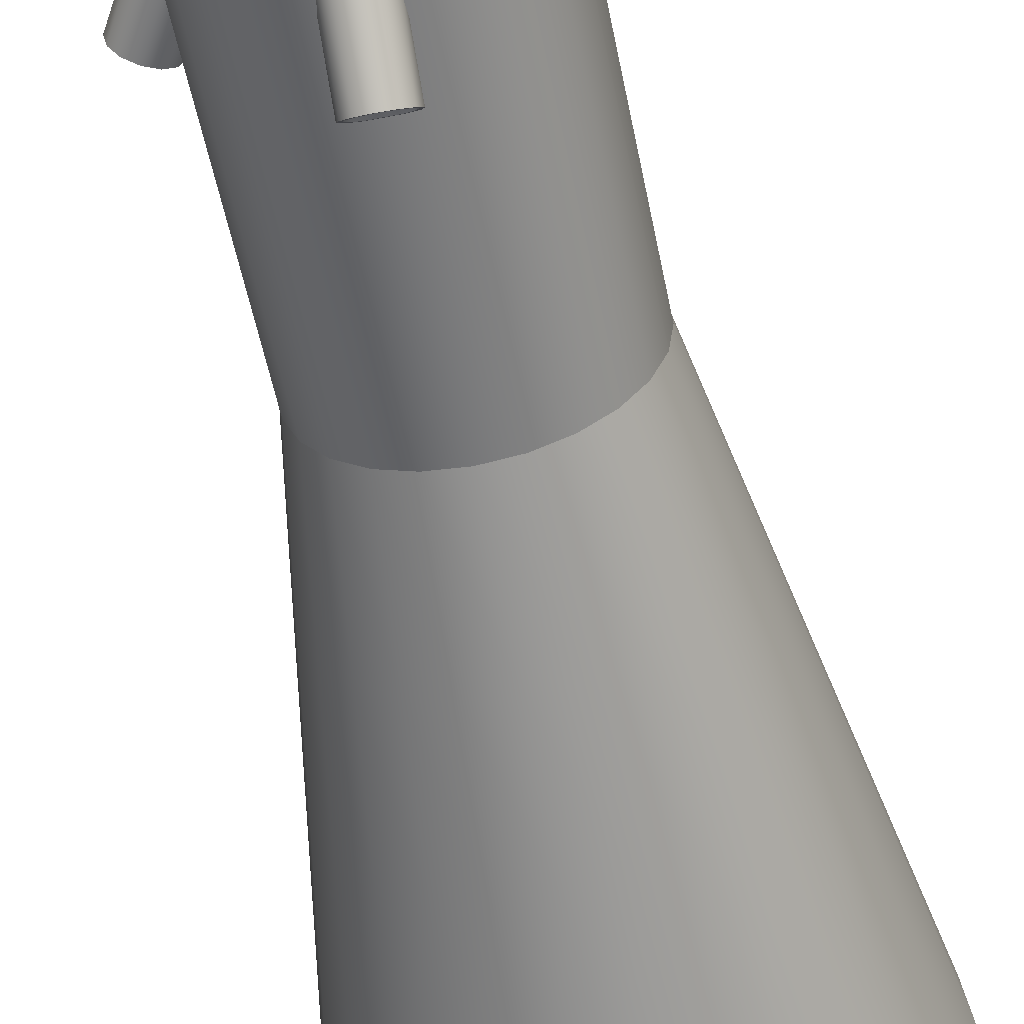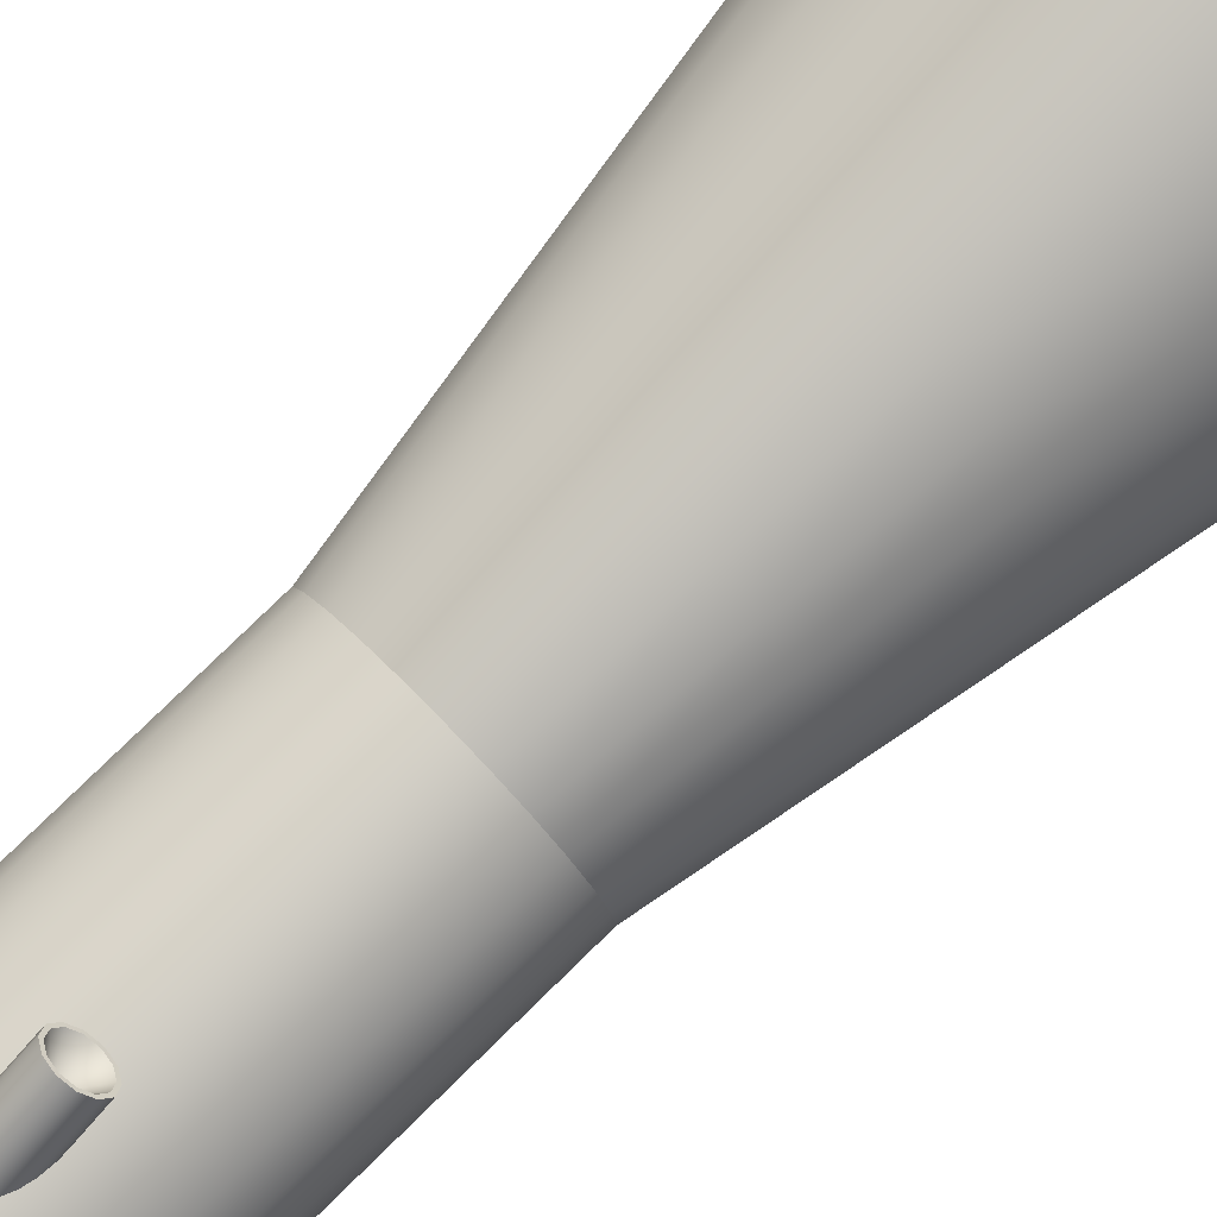
<metadata>
{"format":"obj","ext":"obj","renderer":"f3d","projection":"perspective","resolution":1024,"background":"white","views":[{"elev":-57.0,"azim":-168.5,"up":"+Z"},{"elev":79.7,"azim":-134.2,"up":"+Z"}]}
</metadata>
<code>
o Alnair_Engine_1
v 0.25 0.2375 -2.786e-18
v 0.2415 0.2375 0.0647
v 0.2165 0.2375 0.125
v 0.1768 0.2375 0.1768
v 0.125 0.2375 0.2165
v 0.0647 0.2375 0.2415
v -2.972e-07 0.2375 0.25
v -0.06471 0.2375 0.2415
v -0.125 0.2375 0.2165
v -0.1768 0.2375 0.1768
v -0.2165 0.2375 0.125
v -0.2415 0.2375 0.0647
v -0.25 0.2375 2.783e-17
v -0.2415 0.2375 -0.0647
v -0.2165 0.2375 -0.125
v -0.1768 0.2375 -0.1768
v -0.125 0.2375 -0.2165
v -0.06471 0.2375 -0.2415
v -2.972e-07 0.2375 -0.25
v 0.0647 0.2375 -0.2415
v 0.125 0.2375 -0.2165
v 0.1768 0.2375 -0.1768
v 0.2165 0.2375 -0.125
v 0.2415 0.2375 -0.0647
v 0.4687 -0.975 -1.782e-17
v 0.4528 -0.975 0.1213
v 0.4059 -0.975 0.2344
v 0.3315 -0.975 0.3315
v 0.2344 -0.975 0.4059
v 0.1213 -0.975 0.4528
v -2.972e-07 -0.975 0.4688
v -0.1213 -0.975 0.4528
v -0.2344 -0.975 0.4059
v -0.3315 -0.975 0.3315
v -0.4059 -0.975 0.2344
v -0.4528 -0.975 0.1213
v -0.4688 -0.975 3.959e-17
v -0.4528 -0.975 -0.1213
v -0.4059 -0.975 -0.2344
v -0.3315 -0.975 -0.3315
v -0.2344 -0.975 -0.4059
v -0.1213 -0.975 -0.4528
v -2.972e-07 -0.975 -0.4688
v 0.1213 -0.975 -0.4528
v 0.2344 -0.975 -0.4059
v 0.3315 -0.975 -0.3315
v 0.4059 -0.975 -0.2344
v 0.4528 -0.975 -0.1213
v 0.2415 0.975 0.0647
v 0.25 0.975 -1.744e-16
v 0.2415 0.975 -0.0647
v 0.2165 0.975 -0.125
v 0.1768 0.975 -0.1768
v 0.125 0.975 -0.2165
v 0.0647 0.975 -0.2415
v -2.972e-07 0.975 -0.25
v -0.06471 0.975 -0.2415
v -0.125 0.975 -0.2165
v -0.1768 0.975 -0.1768
v -0.2165 0.975 -0.125
v -0.2415 0.975 -0.0647
v -0.25 0.975 -1.438e-16
v -0.2415 0.975 0.0647
v -0.2165 0.975 0.125
v -0.1768 0.975 0.1768
v -0.125 0.975 0.2165
v -0.06471 0.975 0.2415
v -2.972e-07 0.975 0.25
v 0.0647 0.975 0.2415
v 0.125 0.975 0.2165
v 0.1768 0.975 0.1768
v 0.2165 0.975 0.125
v 0.4062 -0.975 -1.392e-17
v 0.3924 -0.975 0.1051
v 0.3518 -0.975 0.2031
v 0.2873 -0.975 0.2873
v 0.2031 -0.975 0.3518
v 0.1051 -0.975 0.3924
v -2.972e-07 -0.975 0.4062
v -0.1051 -0.975 0.3924
v -0.2031 -0.975 0.3518
v -0.2873 -0.975 0.2873
v -0.3518 -0.975 0.2031
v -0.3924 -0.975 0.1051
v -0.4063 -0.975 3.583e-17
v -0.3924 -0.975 -0.1051
v -0.3518 -0.975 -0.2031
v -0.2873 -0.975 -0.2873
v -0.2031 -0.975 -0.3518
v -0.1051 -0.975 -0.3924
v -2.972e-07 -0.975 -0.4062
v 0.1051 -0.975 -0.3924
v 0.2031 -0.975 -0.3518
v 0.2873 -0.975 -0.2873
v 0.3518 -0.975 -0.2031
v 0.3924 -0.975 -0.1051
v 0.375 -0.9281 -7.514e-18
v 0.3622 -0.9281 0.09706
v 0.3248 -0.9281 0.1875
v 0.2652 -0.9281 0.2652
v 0.1875 -0.9281 0.3248
v 0.09706 -0.9281 0.3622
v -2.972e-07 -0.9281 0.375
v -0.09706 -0.9281 0.3622
v -0.1875 -0.9281 0.3248
v -0.2652 -0.9281 0.2652
v -0.3248 -0.9281 0.1875
v -0.3622 -0.9281 0.09706
v -0.375 -0.9281 3.841e-17
v -0.3622 -0.9281 -0.09706
v -0.3248 -0.9281 -0.1875
v -0.2652 -0.9281 -0.2652
v -0.1875 -0.9281 -0.3248
v -0.09706 -0.9281 -0.3622
v -2.972e-07 -0.9281 -0.375
v 0.09706 -0.9281 -0.3622
v 0.1875 -0.9281 -0.3248
v 0.2652 -0.9281 -0.2652
v 0.3248 -0.9281 -0.1875
v 0.3622 -0.9281 -0.09706
v 0.3471 -0.3688 -0.09301
v 0.3112 -0.3688 -0.1797
v 0.2541 -0.3688 -0.2541
v 0.1797 -0.3688 -0.3112
v 0.09301 -0.3688 -0.3471
v -2.972e-07 -0.3688 -0.3594
v -0.09301 -0.3688 -0.3471
v -0.1797 -0.3688 -0.3112
v -0.2541 -0.3688 -0.2541
v -0.3112 -0.3688 -0.1797
v -0.3471 -0.3688 -0.09301
v -0.3594 -0.3688 3.371e-17
v -0.3471 -0.3688 0.09301
v -0.3112 -0.3688 0.1797
v -0.2541 -0.3688 0.2541
v -0.1797 -0.3688 0.3112
v -0.09301 -0.3688 0.3471
v -2.972e-07 -0.3688 0.3594
v 0.09301 -0.3688 0.3471
v 0.1797 -0.3688 0.3112
v 0.2541 -0.3688 0.2541
v 0.3112 -0.3688 0.1797
v 0.3471 -0.3688 0.09301
v 0.3594 -0.3688 -1.03e-17
v 0.2943 -0.06563 -0.07886
v 0.2639 -0.06563 -0.1523
v 0.2154 -0.06563 -0.2154
v 0.1523 -0.06563 -0.2639
v 0.07886 -0.06563 -0.2943
v -2.972e-07 -0.06563 -0.3047
v -0.07886 -0.06563 -0.2943
v -0.1523 -0.06563 -0.2639
v -0.2154 -0.06563 -0.2154
v -0.2639 -0.06563 -0.1523
v -0.2943 -0.06563 -0.07886
v -0.3047 -0.06563 3.077e-17
v -0.2943 -0.06563 0.07886
v -0.2639 -0.06563 0.1523
v -0.2154 -0.06563 0.2154
v -0.1523 -0.06563 0.2639
v -0.07886 -0.06563 0.2943
v -2.972e-07 -0.06563 0.3047
v 0.07886 -0.06563 0.2943
v 0.1523 -0.06563 0.2639
v 0.2154 -0.06563 0.2154
v 0.2639 -0.06563 0.1523
v 0.2943 -0.06563 0.07886
v 0.3047 -0.06563 -6.544e-18
v 0.2294 0.9875 0.06147
v 0.2375 0.9875 -1.87e-16
v 0.2294 0.9875 -0.06147
v 0.2057 0.9875 -0.1187
v 0.1679 0.9875 -0.1679
v 0.1187 0.9875 -0.2057
v 0.06147 0.9875 -0.2294
v -2.972e-07 0.9875 -0.2375
v -0.06147 0.9875 -0.2294
v -0.1188 0.9875 -0.2057
v -0.1679 0.9875 -0.1679
v -0.2057 0.9875 -0.1187
v -0.2294 0.9875 -0.06147
v -0.2375 0.9875 -1.579e-16
v -0.2294 0.9875 0.06147
v -0.2057 0.9875 0.1187
v -0.1679 0.9875 0.1679
v -0.1188 0.9875 0.2057
v -0.06147 0.9875 0.2294
v -2.972e-07 0.9875 0.2375
v 0.06147 0.9875 0.2294
v 0.1187 0.9875 0.2057
v 0.1679 0.9875 0.1679
v 0.2057 0.9875 0.1187
v 0.4141 -0.6719 -1.406e-17
v 0.4 -0.6719 0.1072
v 0.3586 -0.6719 0.207
v 0.2928 -0.6719 0.2928
v 0.207 -0.6719 0.3586
v 0.1072 -0.6719 0.4
v -2.972e-07 -0.6719 0.4141
v -0.1072 -0.6719 0.4
v -0.207 -0.6719 0.3586
v -0.2928 -0.6719 0.2928
v -0.3586 -0.6719 0.207
v -0.4 -0.6719 0.1072
v -0.4141 -0.6719 3.665e-17
v -0.4 -0.6719 -0.1072
v -0.3586 -0.6719 -0.207
v -0.2928 -0.6719 -0.2928
v -0.207 -0.6719 -0.3586
v -0.1072 -0.6719 -0.4
v -2.972e-07 -0.6719 -0.4141
v 0.1072 -0.6719 -0.4
v 0.207 -0.6719 -0.3586
v 0.2928 -0.6719 -0.2928
v 0.3586 -0.6719 -0.207
v 0.4 -0.6719 -0.1072
v -2.972e-07 0.705 0.249
v 0.025 0.7083 0.2558
v 0.0433 0.7175 0.2717
v 0.05 0.73 0.2933
v 0.0433 0.7425 0.315
v 0.025 0.7517 0.3308
v -2.972e-07 0.755 0.3366
v -0.025 0.7517 0.3308
v -0.0433 0.7425 0.315
v -0.05 0.73 0.2933
v -0.0433 0.7175 0.2717
v -0.025 0.7083 0.2558
v -0.01294 0.7114 0.2473
v -0.025 0.7241 0.2457
v -0.03536 0.7424 0.2443
v -0.0433 0.7649 0.2433
v -0.0483 0.7901 0.2426
v -0.05 0.8164 0.2424
v -0.0483 0.8419 0.2426
v -0.0433 0.8649 0.2433
v -0.03536 0.8838 0.2443
v -0.025 0.8973 0.2457
v -0.01294 0.9045 0.2473
v -2.972e-07 0.905 0.249
v 0.01294 0.9045 0.2473
v 0.025 0.8973 0.2457
v 0.03536 0.8838 0.2443
v 0.0433 0.8649 0.2433
v 0.0483 0.8419 0.2426
v 0.05 0.8164 0.2424
v 0.0483 0.7901 0.2426
v 0.0433 0.7649 0.2433
v 0.03536 0.7424 0.2443
v 0.025 0.7241 0.2457
v 0.01294 0.7114 0.2473
v -0.02169 0.7111 0.2606
v -2.972e-07 0.7083 0.2547
v 0.02169 0.7111 0.2606
v 0.0377 0.7191 0.2745
v 0.04353 0.73 0.2933
v 0.0377 0.7409 0.3121
v 0.02176 0.7489 0.3259
v -2.972e-07 0.7518 0.331
v -0.02177 0.7489 0.3259
v -0.0377 0.7409 0.3121
v -0.04353 0.73 0.2933
v -0.0377 0.7191 0.2745
v -2.972e-07 0.7733 0.2683
v -2.972e-07 0.705 -0.249
v -0.025 0.7083 -0.2558
v -0.0433 0.7175 -0.2717
v -0.05 0.73 -0.2933
v -0.0433 0.7425 -0.315
v -0.025 0.7517 -0.3308
v -2.972e-07 0.755 -0.3366
v 0.025 0.7517 -0.3308
v 0.0433 0.7425 -0.315
v 0.05 0.73 -0.2933
v 0.0433 0.7175 -0.2717
v 0.025 0.7083 -0.2558
v 0.01294 0.7114 -0.2473
v 0.025 0.7241 -0.2457
v 0.03536 0.7424 -0.2443
v 0.0433 0.7649 -0.2433
v 0.0483 0.7901 -0.2426
v 0.05 0.8164 -0.2424
v 0.0483 0.8419 -0.2426
v 0.0433 0.8649 -0.2433
v 0.03536 0.8838 -0.2443
v 0.025 0.8973 -0.2457
v 0.01294 0.9045 -0.2473
v -2.972e-07 0.905 -0.249
v -0.01294 0.9045 -0.2473
v -0.025 0.8973 -0.2457
v -0.03536 0.8838 -0.2443
v -0.0433 0.8649 -0.2433
v -0.0483 0.8419 -0.2426
v -0.05 0.8164 -0.2424
v -0.0483 0.7901 -0.2426
v -0.0433 0.7649 -0.2433
v -0.03536 0.7424 -0.2443
v -0.025 0.7241 -0.2457
v -0.01294 0.7114 -0.2473
v 0.02169 0.7111 -0.2606
v -2.972e-07 0.7083 -0.2547
v -0.02169 0.7111 -0.2606
v -0.0377 0.7191 -0.2745
v -0.04353 0.73 -0.2933
v -0.0377 0.7409 -0.3121
v -0.02177 0.7489 -0.3259
v -2.972e-07 0.7518 -0.331
v 0.02176 0.7489 -0.3259
v 0.0377 0.7409 -0.3121
v 0.04353 0.73 -0.2933
v 0.0377 0.7191 -0.2745
v -2.972e-07 0.7733 -0.2683
v -0.249 0.705 -1.648e-17
v -0.2558 0.7083 0.025
v -0.2717 0.7175 0.0433
v -0.2933 0.73 0.05
v -0.315 0.7425 0.0433
v -0.3308 0.7517 0.025
v -0.3366 0.755 -1.036e-17
v -0.3308 0.7517 -0.025
v -0.315 0.7425 -0.0433
v -0.2933 0.73 -0.05
v -0.2717 0.7175 -0.0433
v -0.2558 0.7083 -0.025
v -0.2473 0.7114 -0.01294
v -0.2457 0.7241 -0.025
v -0.2443 0.7424 -0.03536
v -0.2433 0.7649 -0.0433
v -0.2426 0.7901 -0.0483
v -0.2424 0.8164 -0.05
v -0.2426 0.8419 -0.0483
v -0.2433 0.8649 -0.0433
v -0.2443 0.8838 -0.03536
v -0.2457 0.8973 -0.025
v -0.2473 0.9045 -0.01294
v -0.249 0.905 6.704e-17
v -0.2473 0.9045 0.01294
v -0.2457 0.8973 0.025
v -0.2443 0.8838 0.03536
v -0.2433 0.8649 0.0433
v -0.2426 0.8419 0.0483
v -0.2424 0.8164 0.05
v -0.2426 0.7901 0.0483
v -0.2433 0.7649 0.0433
v -0.2443 0.7424 0.03536
v -0.2457 0.7241 0.025
v -0.2473 0.7114 0.01294
v -0.2606 0.7111 -0.02169
v -0.2547 0.7083 -1.724e-17
v -0.2606 0.7111 0.02169
v -0.2745 0.7191 0.0377
v -0.2933 0.73 0.04353
v -0.3121 0.7409 0.0377
v -0.3259 0.7489 0.02176
v -0.331 0.7518 -9.799e-18
v -0.3259 0.7489 -0.02176
v -0.3121 0.7409 -0.0377
v -0.2933 0.73 -0.04353
v -0.2745 0.7191 -0.0377
v -0.2683 0.7733 7.385e-17
v 0.249 0.705 -3.855e-16
v 0.2558 0.7083 -0.025
v 0.2717 0.7175 -0.0433
v 0.2933 0.73 -0.05
v 0.315 0.7425 -0.0433
v 0.3308 0.7517 -0.025
v 0.3366 0.755 -3.657e-16
v 0.3308 0.7517 0.025
v 0.315 0.7425 0.0433
v 0.2933 0.73 0.05
v 0.2717 0.7175 0.0433
v 0.2558 0.7083 0.025
v 0.2473 0.7114 0.01294
v 0.2457 0.7241 0.025
v 0.2443 0.7424 0.03536
v 0.2433 0.7649 0.0433
v 0.2426 0.7901 0.0483
v 0.2424 0.8164 0.05
v 0.2426 0.8419 0.0483
v 0.2433 0.8649 0.0433
v 0.2443 0.8838 0.03536
v 0.2457 0.8973 0.025
v 0.2473 0.9045 0.01294
v 0.249 0.905 -4.082e-16
v 0.2473 0.9045 -0.01294
v 0.2457 0.8973 -0.025
v 0.2443 0.8838 -0.03536
v 0.2433 0.8649 -0.0433
v 0.2426 0.8419 -0.0483
v 0.2424 0.8164 -0.05
v 0.2426 0.7901 -0.0483
v 0.2433 0.7649 -0.0433
v 0.2443 0.7424 -0.03536
v 0.2457 0.7241 -0.025
v 0.2473 0.7114 -0.01294
v 0.2606 0.7111 0.02169
v 0.2547 0.7083 -3.83e-16
v 0.2606 0.7111 -0.02169
v 0.2745 0.7191 -0.0377
v 0.2933 0.73 -0.04353
v 0.3121 0.7409 -0.0377
v 0.3259 0.7489 -0.02176
v 0.331 0.7518 -3.679e-16
v 0.3259 0.7489 0.02176
v 0.3121 0.7409 0.0377
v 0.2933 0.73 0.04353
v 0.2745 0.7191 0.0377
v 0.2683 0.7733 -4.527e-16
g Alnair_Engine_1_Alnair_Engine_1_auv
f 1 50 49 2
f 2 49 72 3
f 3 72 71 4
f 4 71 70 5
f 5 70 69 6
f 6 69 68 7
f 7 68 67 8
f 8 67 66 9
f 9 66 65 10
f 10 65 64 11
f 11 64 63 12
f 12 63 62 13
f 13 62 61 14
f 14 61 60 15
f 15 60 59 16
f 16 59 58 17
f 17 58 57 18
f 18 57 56 19
f 19 56 55 20
f 20 55 54 21
f 21 54 53 22
f 22 53 52 23
f 23 52 51 24
f 24 51 50 1
f 25 73 96 48
f 27 75 74 26
f 29 77 76 28
f 31 79 78 30
f 34 82 81 33
f 36 84 83 35
f 38 86 85 37
f 41 89 88 40
f 43 91 90 42
f 45 93 92 44
f 47 95 94 46
f 98 99 100 101 102 103 104 105 106 107 108 109 110 111 112 113 114 115 116 117 118 119 120 97
f 170 171 172 173 174 175 176 177 178 179 180 181 182 183 184 185 186 187 188 189 190 191 192 169
f 217 228 229
f 218 249 219
f 218 251 250
f 219 247 220
f 219 249 248
f 220 245 221
f 220 247 246
f 221 243 222
f 221 245 244
f 222 241 223
f 222 243 242
f 223 239 224
f 223 241 240
f 224 237 225
f 224 239 238
f 225 235 226
f 225 237 236
f 226 233 227
f 226 235 234
f 227 231 228
f 227 233 232
f 228 231 230
f 230 229 228
f 232 231 227
f 234 233 226
f 236 235 225
f 238 237 224
f 240 239 223
f 242 241 222
f 244 243 221
f 246 245 220
f 248 247 219
f 250 249 218
f 251 218 217
f 252 264 263
f 253 264 252
f 254 264 253
f 255 264 254
f 256 264 255
f 257 264 256
f 258 264 257
f 259 264 258
f 260 264 259
f 261 264 260
f 262 264 261
f 263 264 262
f 265 301 300 276
f 266 302 301 265
f 267 303 302 266
f 268 304 303 267
f 269 305 304 268
f 270 306 305 269
f 271 307 306 270
f 272 308 307 271
f 273 309 308 272
f 274 310 309 273
f 275 311 310 274
f 276 300 311 275
f 313 349 348 324
f 314 350 349 313
f 315 351 350 314
f 316 352 351 315
f 317 353 352 316
f 318 354 353 317
f 319 355 354 318
f 320 356 355 319
f 321 357 356 320
f 322 358 357 321
f 323 359 358 322
f 324 348 359 323
f 361 372 373
f 362 393 363
f 362 395 394
f 363 391 364
f 363 393 392
f 364 389 365
f 364 391 390
f 365 387 366
f 365 389 388
f 366 385 367
f 366 387 386
f 367 383 368
f 367 385 384
f 368 381 369
f 368 383 382
f 369 379 370
f 369 381 380
f 370 377 371
f 370 379 378
f 371 375 372
f 371 377 376
f 372 375 374
f 374 373 372
f 376 375 371
f 378 377 370
f 380 379 369
f 382 381 368
f 384 383 367
f 386 385 366
f 388 387 365
f 390 389 364
f 392 391 363
f 394 393 362
f 395 362 361
f 396 408 407
f 397 408 396
f 398 408 397
f 399 408 398
f 400 408 399
f 401 408 400
f 402 408 401
f 403 408 402
f 404 408 403
f 405 408 404
f 406 408 405
f 407 408 406
f 26 74 73 25
f 28 76 75 27
f 30 78 77 29
f 33 81 80 32
f 35 83 82 34
f 37 85 84 36
f 39 87 86 38
f 42 90 89 41
f 44 92 91 43
f 46 94 93 45
f 48 96 95 47
f 49 169 192 72
f 50 170 169 49
f 51 171 170 50
f 52 172 171 51
f 53 173 172 52
f 54 174 173 53
f 55 175 174 54
f 56 176 175 55
f 57 177 176 56
f 58 178 177 57
f 59 179 178 58
f 60 180 179 59
f 61 181 180 60
f 62 182 181 61
f 63 183 182 62
f 64 184 183 63
f 65 185 184 64
f 66 186 185 65
f 67 187 186 66
f 68 188 187 67
f 69 189 188 68
f 70 190 189 69
f 71 191 190 70
f 72 192 191 71
f 217 253 252 228
f 218 254 253 217
f 219 255 254 218
f 220 256 255 219
f 221 257 256 220
f 222 258 257 221
f 223 259 258 222
f 224 260 259 223
f 225 261 260 224
f 226 262 261 225
f 227 263 262 226
f 228 252 263 227
f 265 276 277
f 266 297 267
f 266 299 298
f 267 295 268
f 267 297 296
f 268 293 269
f 268 295 294
f 269 291 270
f 269 293 292
f 270 289 271
f 270 291 290
f 271 287 272
f 271 289 288
f 272 285 273
f 272 287 286
f 273 283 274
f 273 285 284
f 274 281 275
f 274 283 282
f 275 279 276
f 275 281 280
f 276 279 278
f 278 277 276
f 280 279 275
f 282 281 274
f 284 283 273
f 286 285 272
f 288 287 271
f 290 289 270
f 292 291 269
f 294 293 268
f 296 295 267
f 298 297 266
f 299 266 265
f 300 312 311
f 301 312 300
f 302 312 301
f 303 312 302
f 304 312 303
f 305 312 304
f 306 312 305
f 307 312 306
f 308 312 307
f 309 312 308
f 310 312 309
f 311 312 310
f 313 324 325
f 314 345 315
f 314 347 346
f 315 343 316
f 315 345 344
f 316 341 317
f 316 343 342
f 317 339 318
f 317 341 340
f 318 337 319
f 318 339 338
f 319 335 320
f 319 337 336
f 320 333 321
f 320 335 334
f 321 331 322
f 321 333 332
f 322 329 323
f 322 331 330
f 323 327 324
f 323 329 328
f 324 327 326
f 326 325 324
f 328 327 323
f 330 329 322
f 332 331 321
f 334 333 320
f 336 335 319
f 338 337 318
f 340 339 317
f 342 341 316
f 344 343 315
f 346 345 314
f 347 314 313
f 348 360 359
f 349 360 348
f 350 360 349
f 351 360 350
f 352 360 351
f 353 360 352
f 354 360 353
f 355 360 354
f 356 360 355
f 357 360 356
f 358 360 357
f 359 360 358
f 361 397 396 372
f 362 398 397 361
f 363 399 398 362
f 364 400 399 363
f 365 401 400 364
f 366 402 401 365
f 367 403 402 366
f 368 404 403 367
f 369 405 404 368
f 370 406 405 369
f 371 407 406 370
f 372 396 407 371
f 32 80 79 31
f 40 88 87 39
f 1 168 145 24
f 2 167 168 1
f 3 166 167 2
f 4 165 166 3
f 5 164 165 4
f 6 163 164 5
f 7 162 163 6
f 8 161 162 7
f 9 160 161 8
f 10 159 160 9
f 11 158 159 10
f 12 157 158 11
f 13 156 157 12
f 14 155 156 13
f 15 154 155 14
f 16 153 154 15
f 17 152 153 16
f 18 151 152 17
f 19 150 151 18
f 20 149 150 19
f 21 148 149 20
f 22 147 148 21
f 23 146 147 22
f 24 145 146 23
f 25 193 194 26
f 26 194 195 27
f 27 195 196 28
f 28 196 197 29
f 29 197 198 30
f 30 198 199 31
f 31 199 200 32
f 32 200 201 33
f 33 201 202 34
f 34 202 203 35
f 35 203 204 36
f 36 204 205 37
f 37 205 206 38
f 38 206 207 39
f 39 207 208 40
f 40 208 209 41
f 41 209 210 42
f 42 210 211 43
f 43 211 212 44
f 44 212 213 45
f 45 213 214 46
f 46 214 215 47
f 47 215 216 48
f 48 216 193 25
f 73 97 120 96
f 74 98 97 73
f 75 99 98 74
f 76 100 99 75
f 77 101 100 76
f 78 102 101 77
f 79 103 102 78
f 80 104 103 79
f 81 105 104 80
f 82 106 105 81
f 83 107 106 82
f 84 108 107 83
f 85 109 108 84
f 86 110 109 85
f 87 111 110 86
f 88 112 111 87
f 89 113 112 88
f 90 114 113 89
f 91 115 114 90
f 92 116 115 91
f 93 117 116 92
f 94 118 117 93
f 95 119 118 94
f 96 120 119 95
f 121 144 193 216
f 121 145 168 144
f 122 146 145 121
f 123 147 146 122
f 124 148 147 123
f 125 149 148 124
f 126 150 149 125
f 127 151 150 126
f 128 152 151 127
f 129 153 152 128
f 130 154 153 129
f 131 155 154 130
f 132 156 155 131
f 133 157 156 132
f 134 158 157 133
f 135 159 158 134
f 136 160 159 135
f 137 161 160 136
f 138 162 161 137
f 139 163 162 138
f 140 164 163 139
f 141 165 164 140
f 142 166 165 141
f 143 167 166 142
f 144 168 167 143
f 194 193 144 143
f 195 194 143 142
f 196 195 142 141
f 197 196 141 140
f 198 197 140 139
f 199 198 139 138
f 200 199 138 137
f 201 200 137 136
f 202 201 136 135
f 203 202 135 134
f 204 203 134 133
f 205 204 133 132
f 206 205 132 131
f 207 206 131 130
f 208 207 130 129
f 209 208 129 128
f 210 209 128 127
f 211 210 127 126
f 212 211 126 125
f 213 212 125 124
f 214 213 124 123
f 215 214 123 122
f 216 215 122 121

</code>
